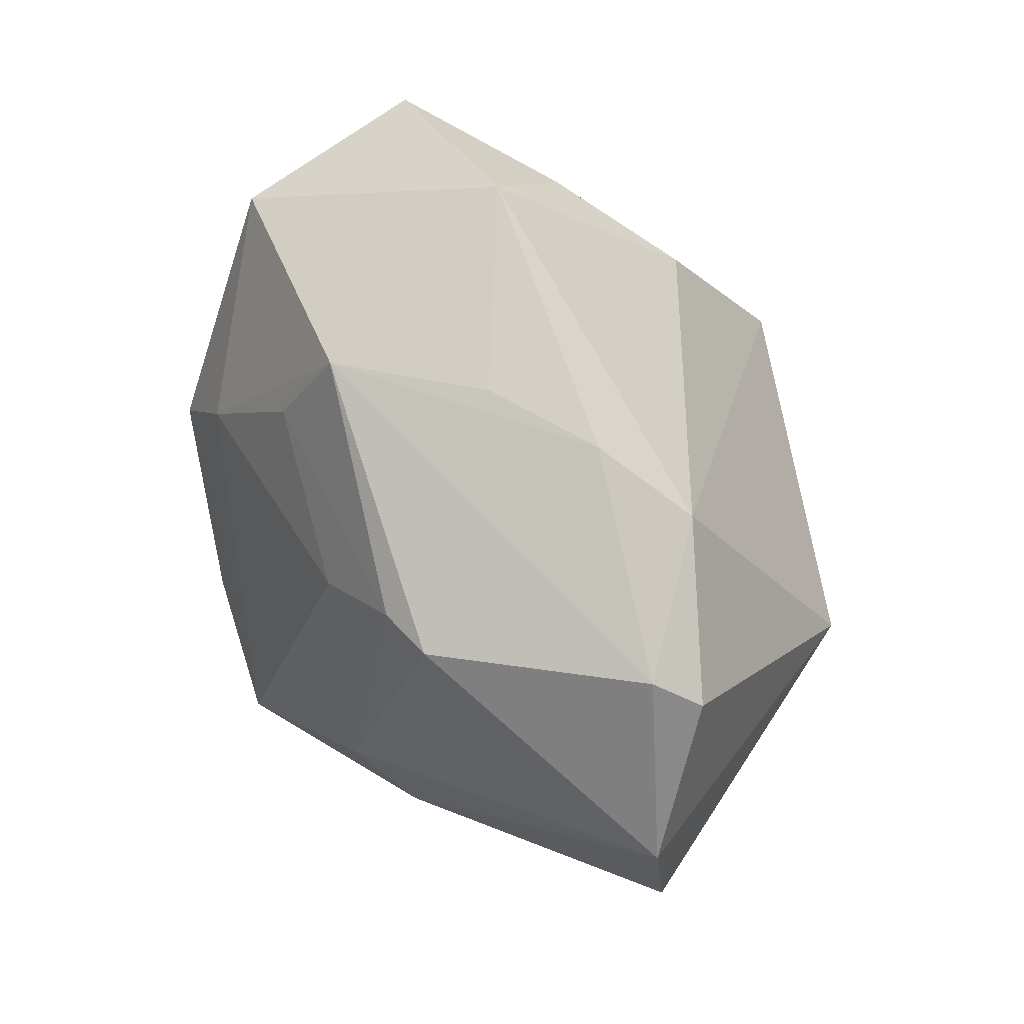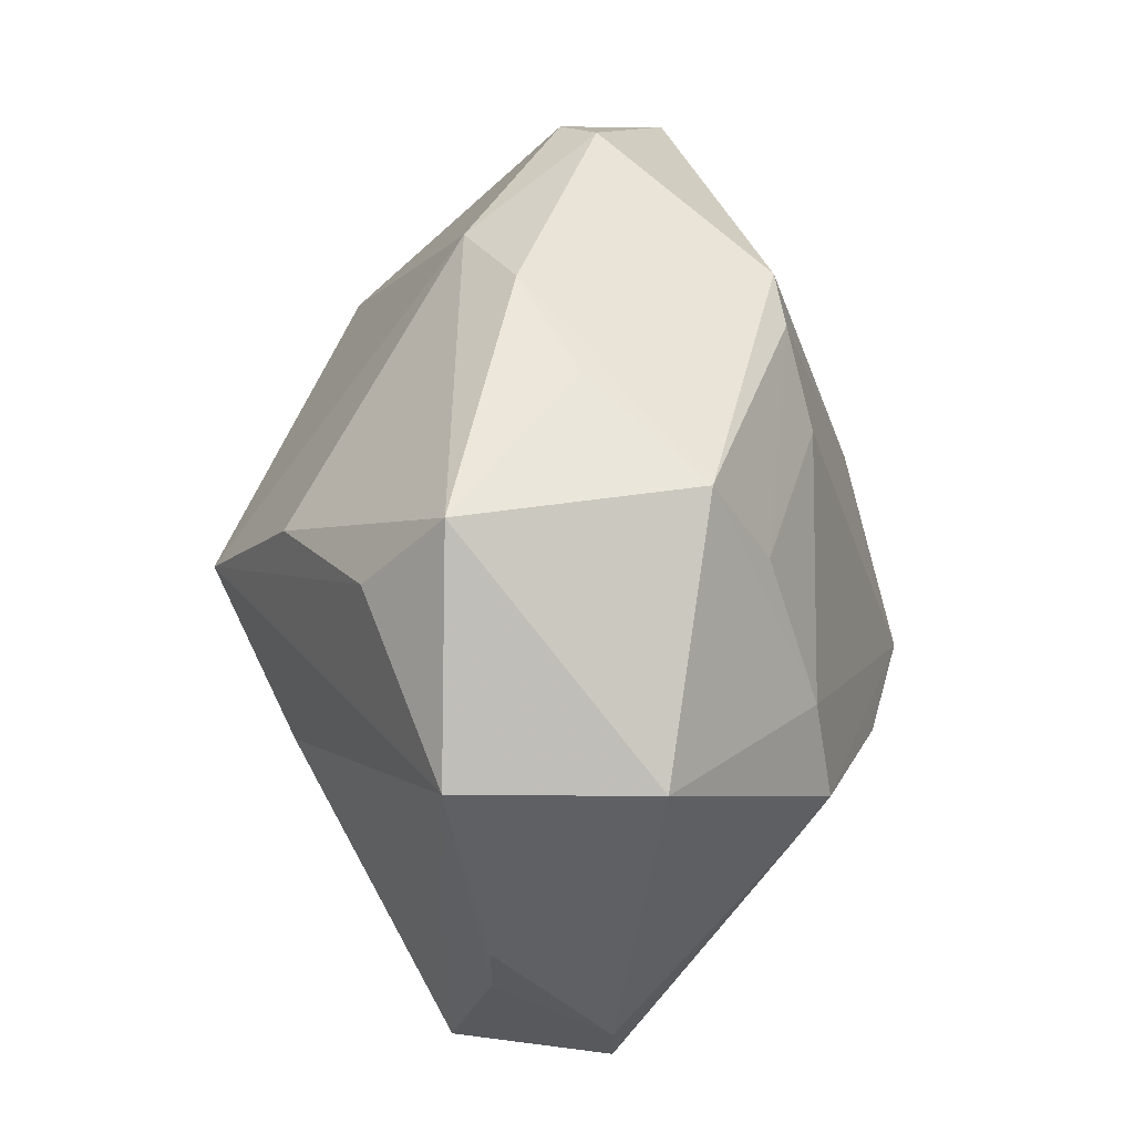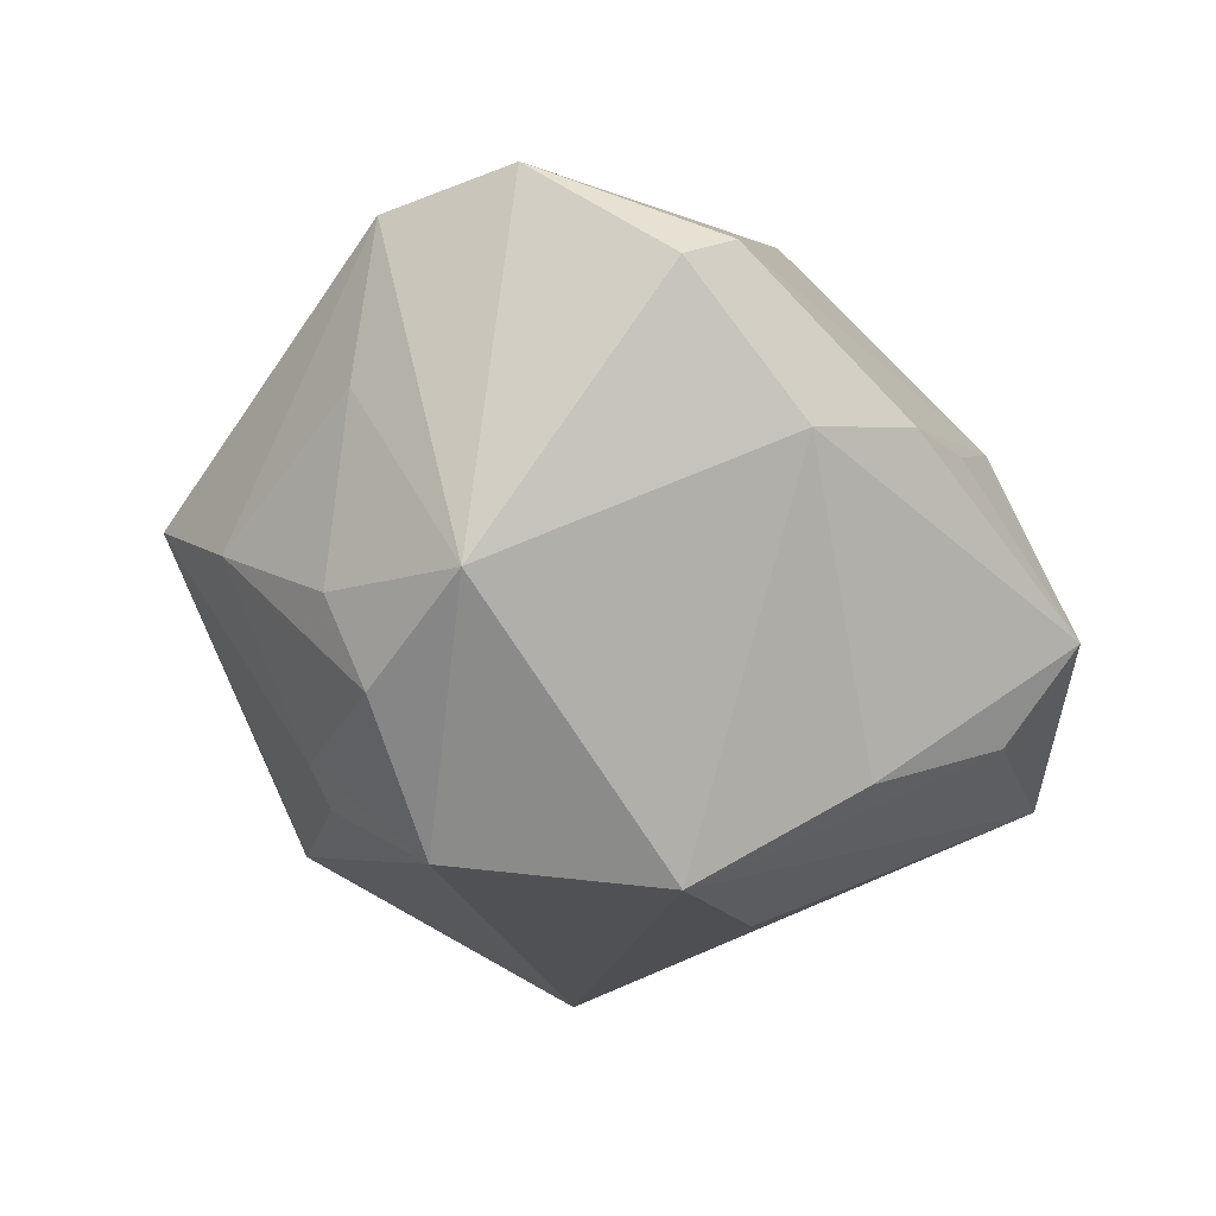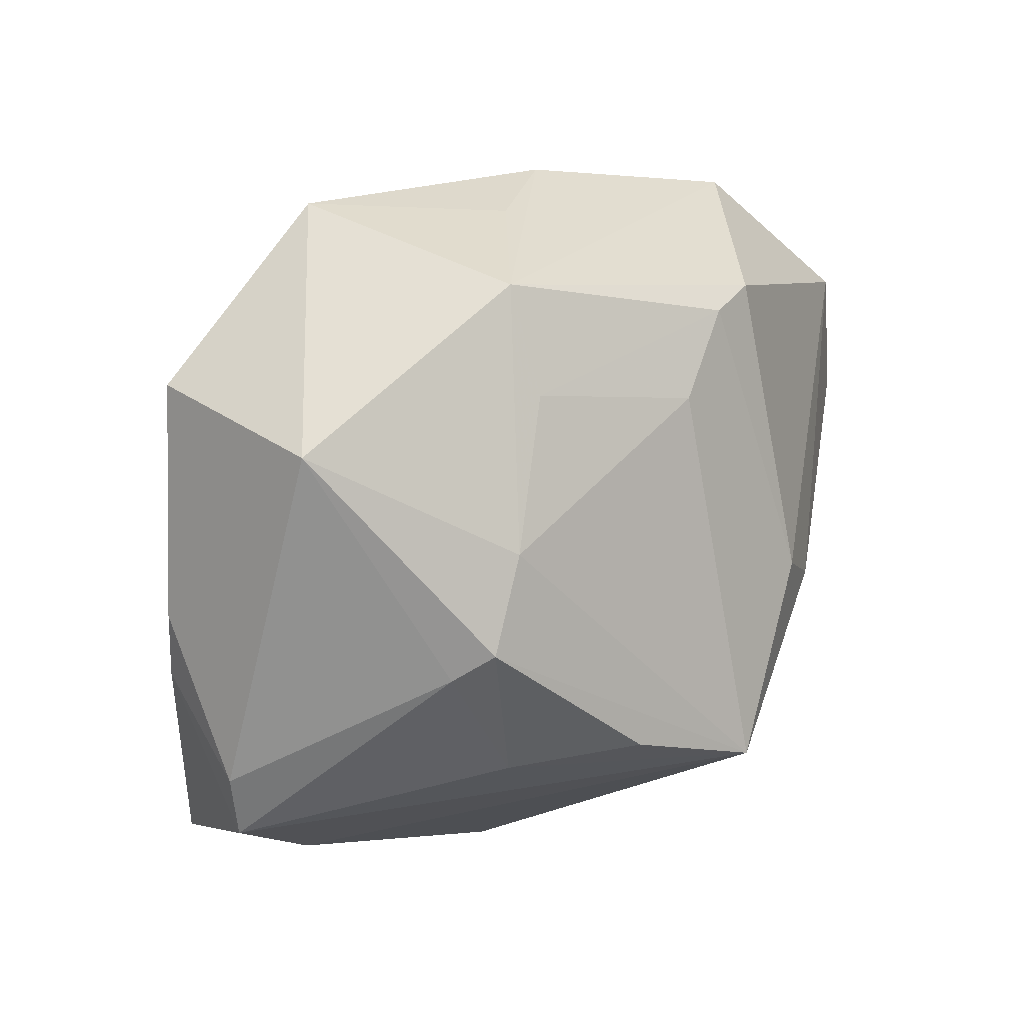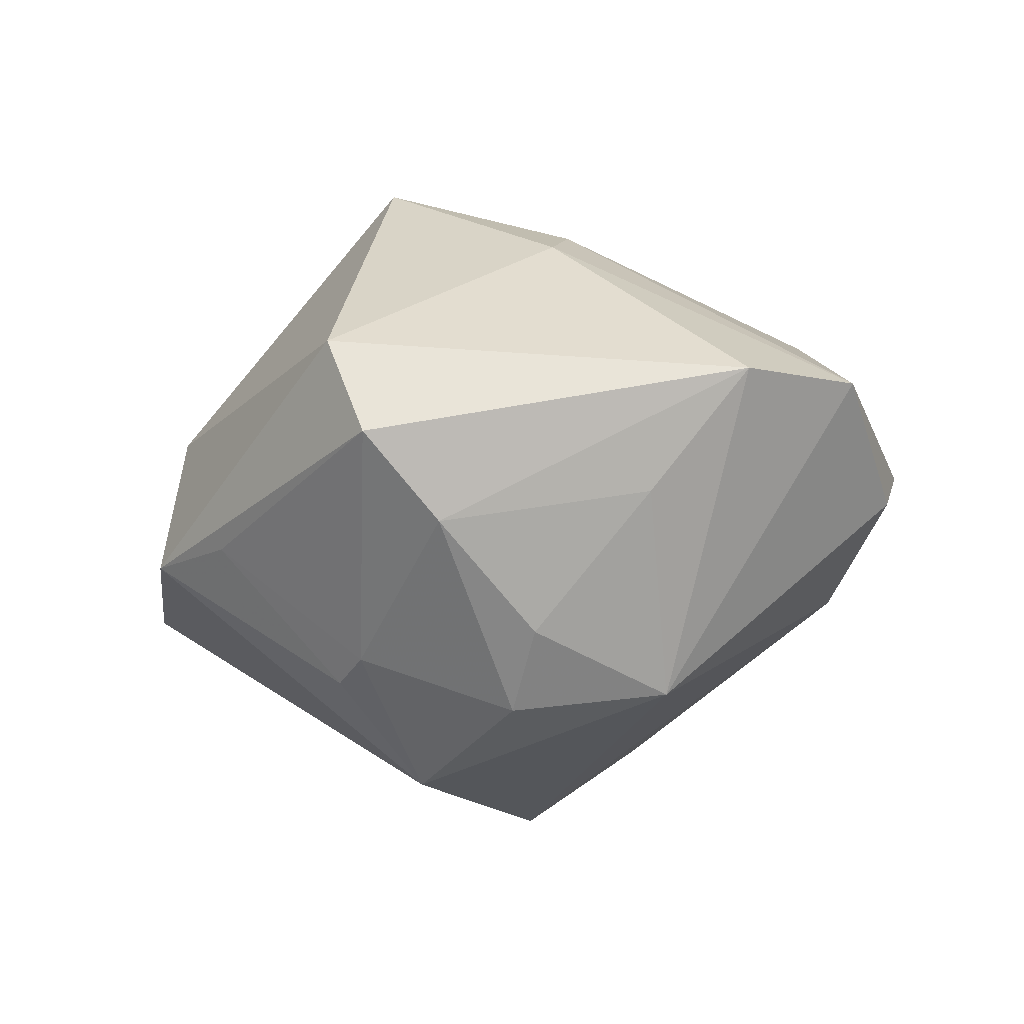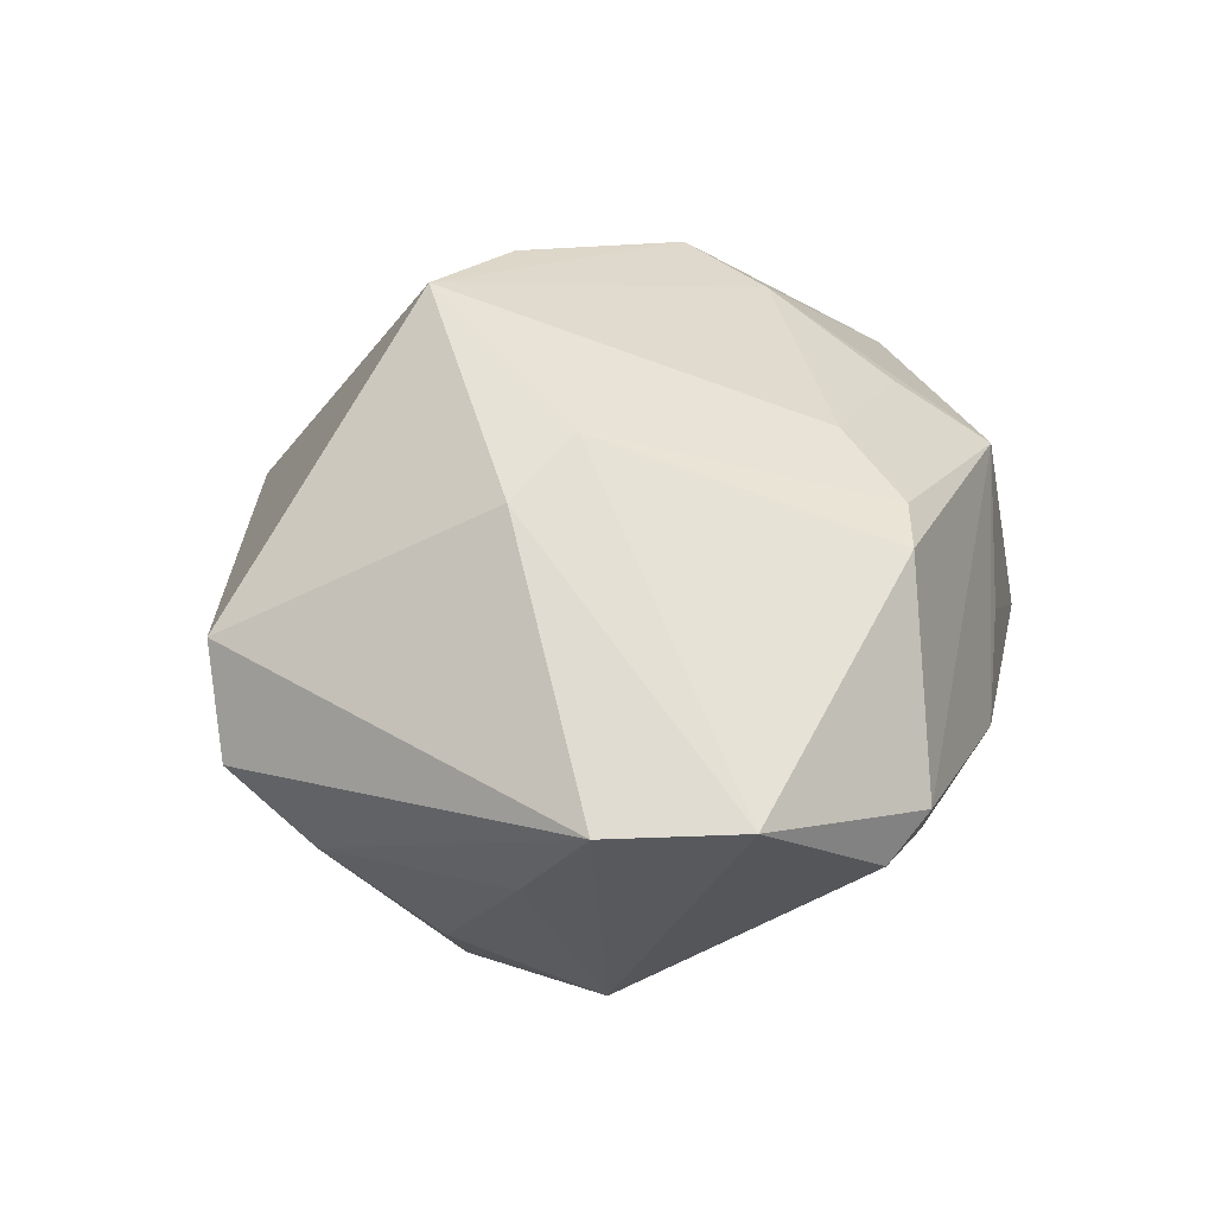
<metadata>
{"format":"obj","ext":"obj","renderer":"f3d","projection":"perspective","resolution":1024,"background":"white","views":[{"elev":73.2,"azim":61.2,"up":"+Y"},{"elev":58.7,"azim":-86.6,"up":"+Y"},{"elev":-47.5,"azim":121.6,"up":"+Z"},{"elev":28.9,"azim":-42.6,"up":"+Y"},{"elev":-11.0,"azim":64.1,"up":"+Z"},{"elev":32.9,"azim":96.8,"up":"+Z"}]}
</metadata>
<code>
v -0.0434 -0.005153 -0.004818
v 0.03682 0.02881 -0.002894
v 0.005829 -0.03772 -0.00817
v 0.01574 -0.02511 -0.02076
v 0.04683 0.01786 0.007389
v 0.04889 0.003797 0.007068
v -0.02039 0.01331 0.02524
v -0.009963 -0.0108 0.03293
v -0.04441 -0.01913 0.007287
v -0.02563 0.004327 0.02734
v 0.005328 0.02192 0.02388
v 0.009286 -0.01499 -0.03333
v -0.02886 0.001346 0.02428
v -0.04513 -0.01209 0.007248
v -0.01119 0.03668 0.01388
v 0.003923 -0.01682 0.03591
v 0.03307 0.03254 0.001019
v -0.01853 0.04058 -0.009646
v -0.003194 0.004525 -0.03613
v 0.01106 -0.0256 -0.02282
v -0.04328 0.0021 -0.004688
v -0.009025 0.02163 -0.02671
v -0.0367 0.02475 0.01126
v 0.03169 -0.01216 -0.019
v -0.01241 0.02659 0.01969
v 0.03289 -0.03221 0.0001346
v 0.01032 0.03816 -0.00537
v -0.03899 -0.02992 -0.009948
v -0.03325 -0.02814 0.004187
v -0.01996 0.0307 -0.01759
v -0.004757 -0.04127 -0.008915
v 0.02509 -0.01154 -0.02652
v 0.01304 0.0287 0.02068
v 0.04134 -0.003629 -0.005074
v -0.009086 -0.03706 0.006511
v 0.02492 -0.006532 0.02525
v 0.01793 -0.001037 0.02897
v -0.03847 0.02616 -0.008813
v 0.03316 -0.0238 -0.008521
v 0.02761 -0.03413 0.01061
v 0.01867 0.02949 0.01928
v 0.03195 0.003245 -0.02478
v -0.02206 -0.01196 0.02538
v -0.0003638 0.03808 0.001341
v -0.02118 0.001909 -0.02597
v 0.01972 0.03205 -0.0113
f 19 38 30
f 30 38 18
f 18 38 23
f 12 28 19
f 31 28 12
f 38 28 1
f 45 38 19
f 19 28 45
f 45 28 38
f 22 46 19
f 18 46 22
f 19 30 22
f 22 30 18
f 27 46 18
f 5 41 37
f 18 23 15
f 32 39 4
f 4 12 32
f 2 5 42
f 42 46 2
f 42 5 6
f 19 46 42
f 42 12 19
f 32 12 42
f 21 1 14
f 38 1 21
f 14 23 21
f 21 23 38
f 2 46 17
f 46 27 17
f 17 15 41
f 27 15 17
f 17 5 2
f 17 41 5
f 44 27 18
f 18 15 44
f 44 15 27
f 41 15 33
f 33 37 41
f 11 33 25
f 25 33 15
f 26 40 31
f 26 4 39
f 26 39 6
f 6 40 26
f 16 33 11
f 37 33 16
f 8 43 16
f 31 12 20
f 12 4 20
f 24 39 32
f 32 42 24
f 8 16 10
f 10 43 8
f 7 15 23
f 7 25 15
f 23 10 7
f 11 25 7
f 7 16 11
f 7 10 16
f 3 26 31
f 4 26 3
f 31 20 3
f 3 20 4
f 37 16 36
f 6 5 36
f 5 37 36
f 36 40 6
f 36 16 40
f 31 40 35
f 40 16 35
f 16 29 35
f 35 28 31
f 35 29 28
f 34 42 6
f 34 24 42
f 6 39 34
f 39 24 34
f 13 23 14
f 13 10 23
f 43 10 13
f 28 29 9
f 9 29 16
f 14 1 9
f 9 1 28
f 9 16 43
f 9 13 14
f 43 13 9

</code>
